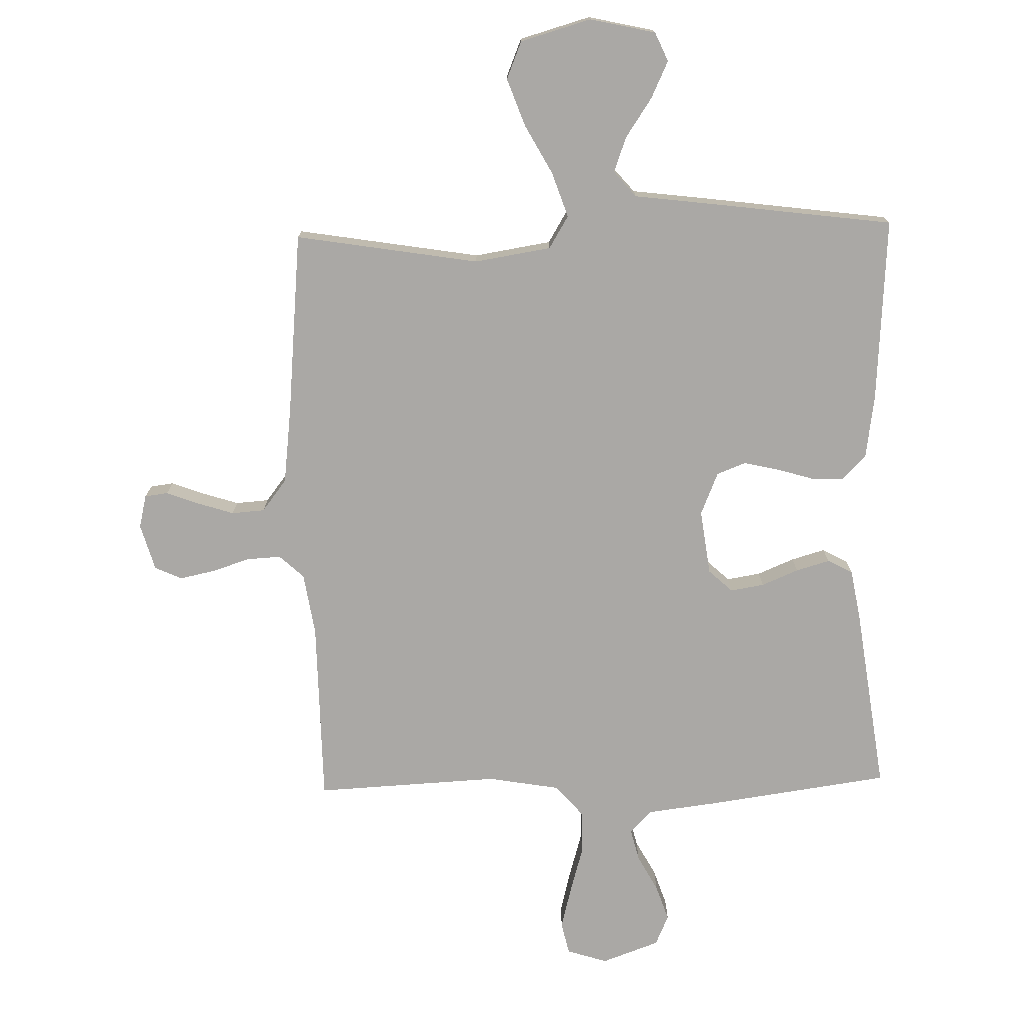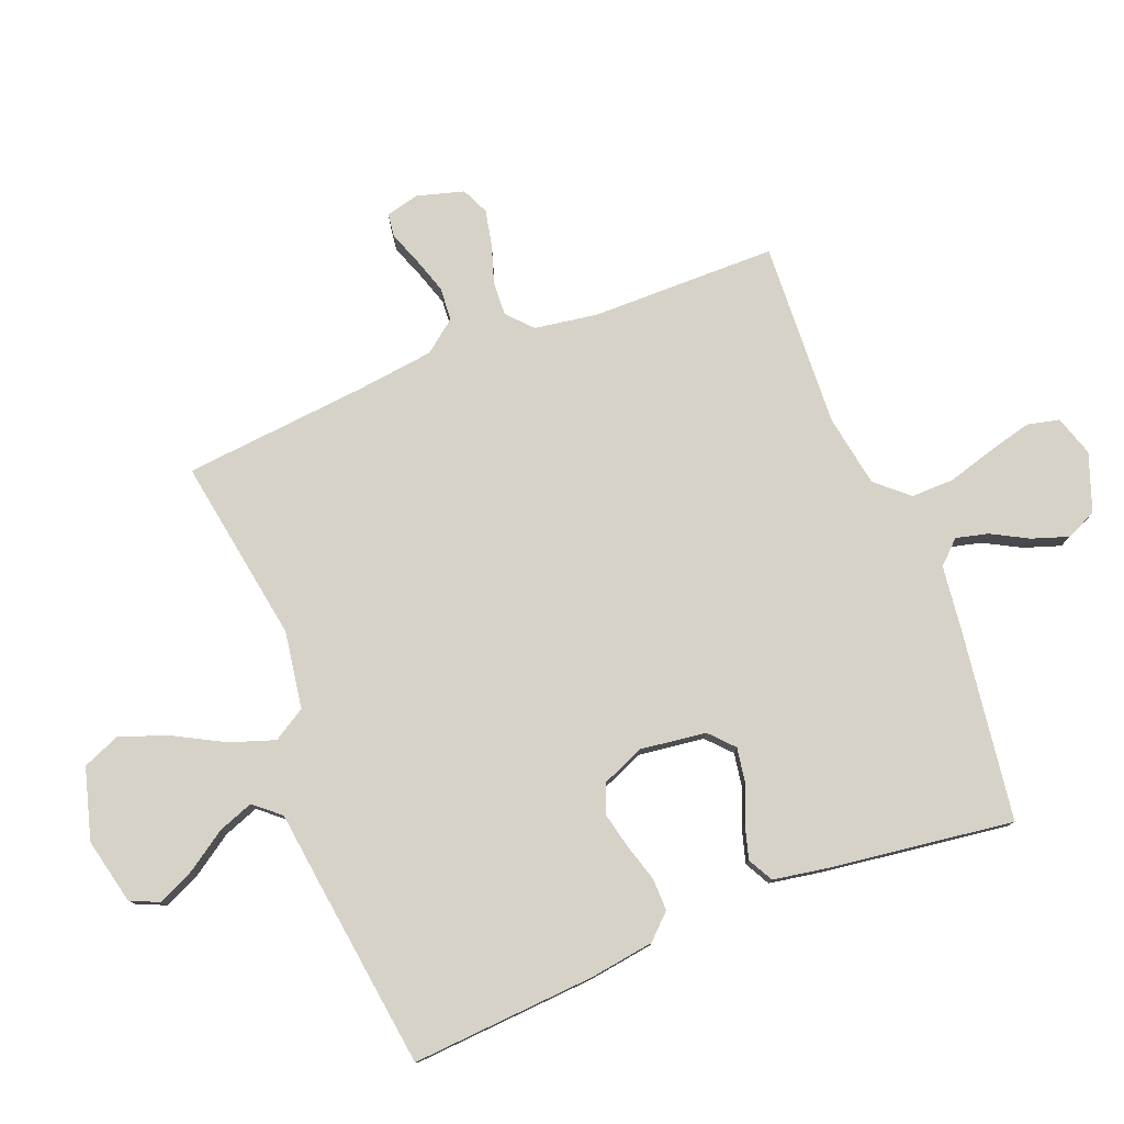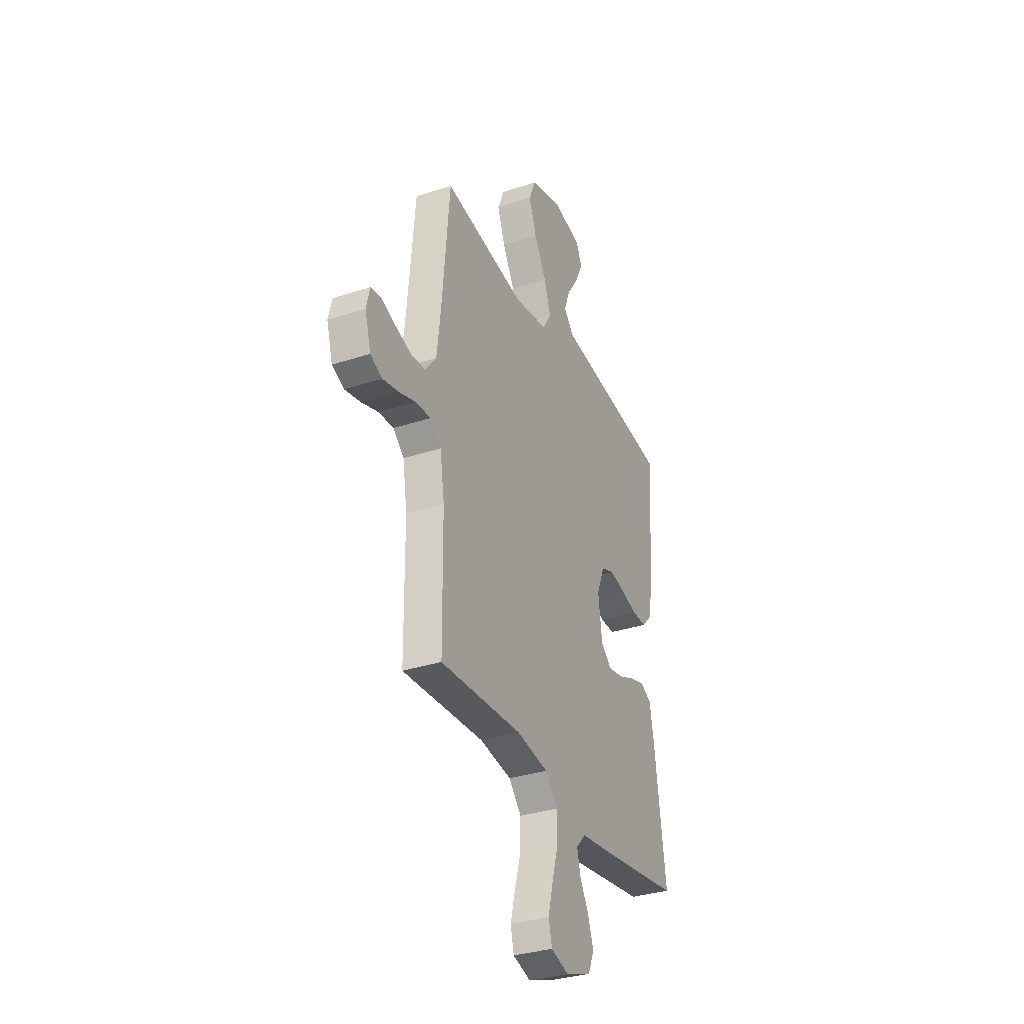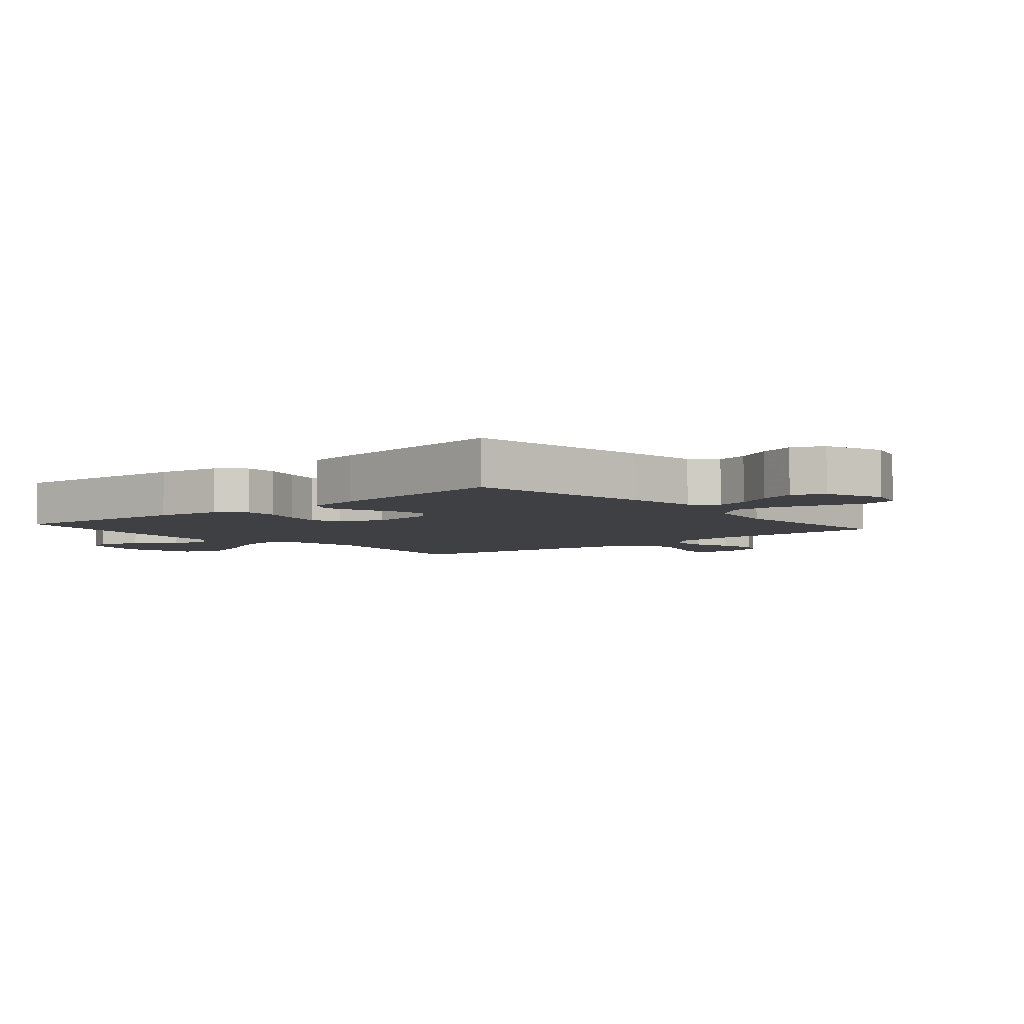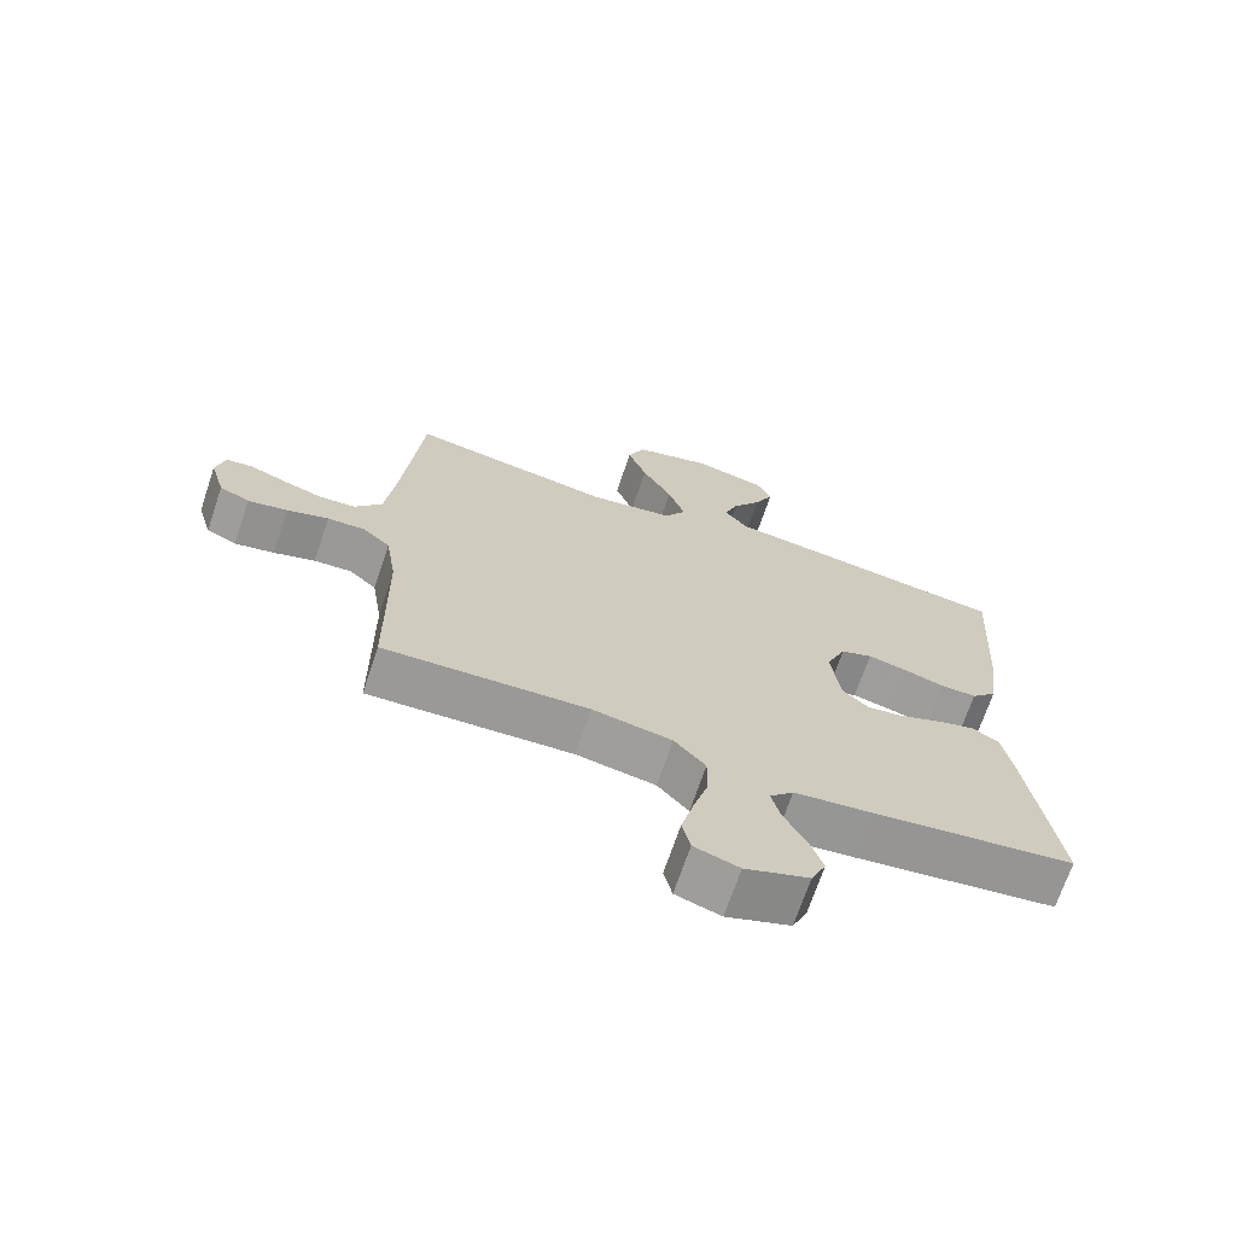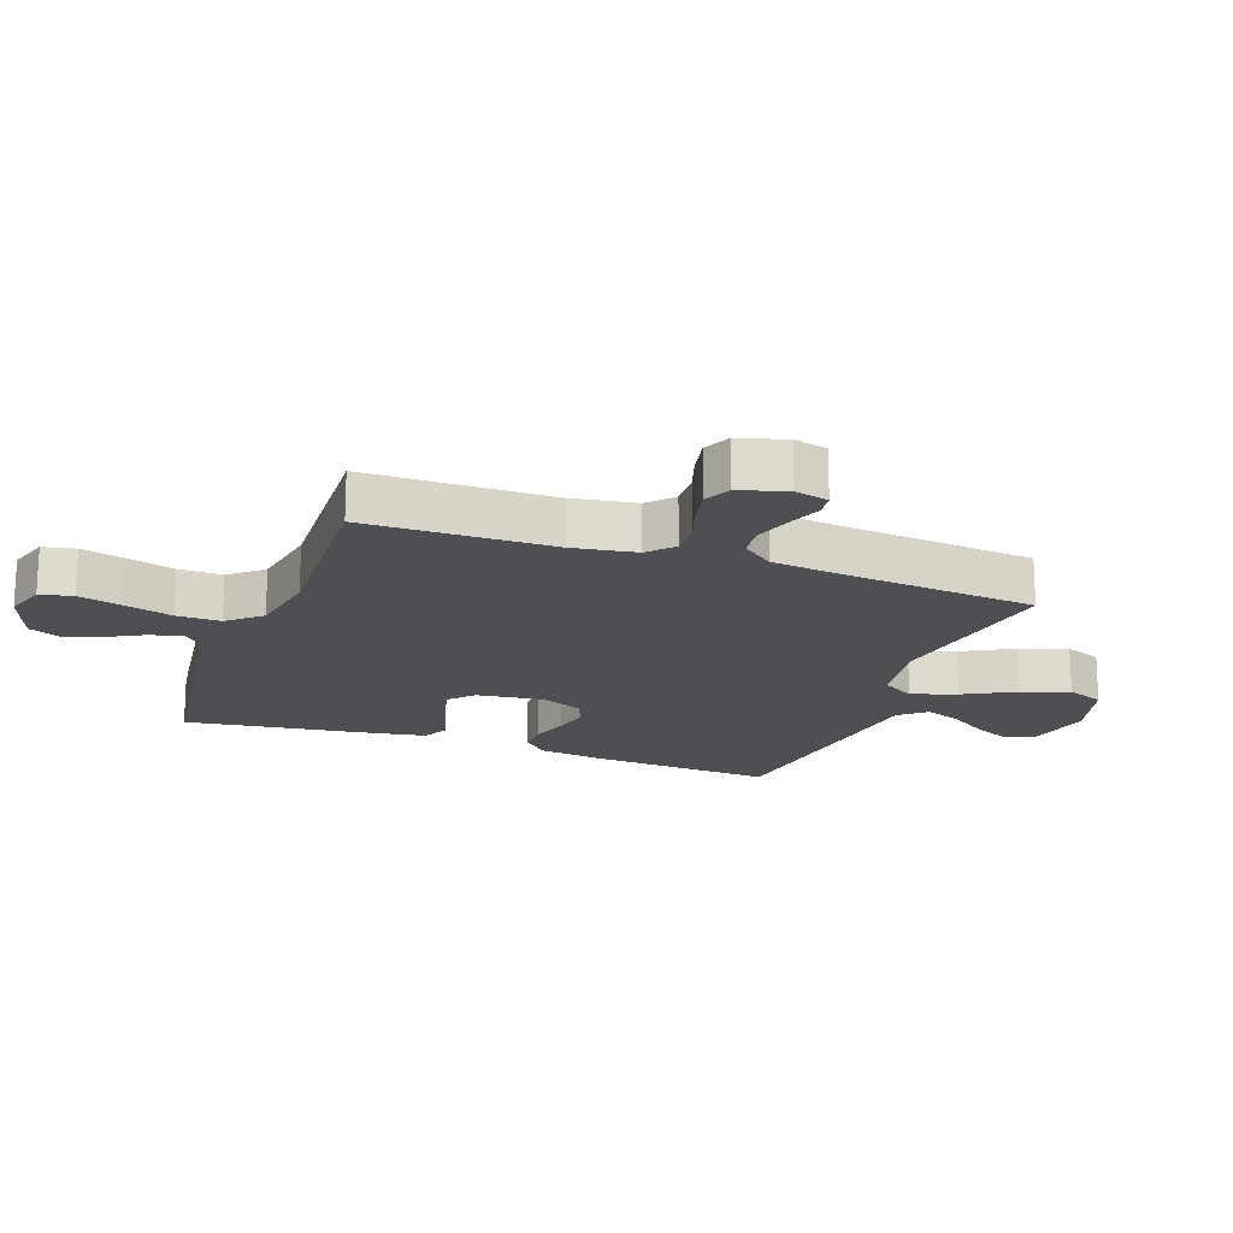
<metadata>
{"format":"obj","ext":"obj","renderer":"f3d","projection":"perspective","resolution":1024,"background":"white","views":[{"elev":-75.2,"azim":1.4,"up":"+Y"},{"elev":78.4,"azim":68.4,"up":"+Y"},{"elev":-32.9,"azim":-65.6,"up":"+Z"},{"elev":-4.9,"azim":130.7,"up":"+Y"},{"elev":-69.6,"azim":-18.6,"up":"+Z"},{"elev":-18.1,"azim":-110.1,"up":"+Y"}]}
</metadata>
<code>
v 0.5 0.07 -0.5
v 0.2 0.07 -0.542
v 0.086 0.07 -0.556
v 0.051 0.07 -0.593
v 0.064 0.07 -0.645
v 0.096 0.07 -0.704
v 0.116 0.07 -0.763
v 0.094 0.07 -0.813
v 0 0.07 -0.847
v -0.066 0.07 -0.826
v -0.078 0.07 -0.774
v -0.06 0.07 -0.703
v -0.038 0.07 -0.627
v -0.037 0.07 -0.557
v -0.083 0.07 -0.505
v -0.2 0.07 -0.485
v -0.5 0.07 -0.5
v -0.503 0.07 -0.2
v -0.519 0.07 -0.098
v -0.559 0.07 -0.061
v -0.615 0.07 -0.064
v -0.676 0.07 -0.084
v -0.734 0.07 -0.096
v -0.778 0.07 -0.076
v -0.8 0.07 0
v -0.787 0.07 0.054
v -0.749 0.07 0.059
v -0.696 0.07 0.039
v -0.637 0.07 0.02
v -0.583 0.07 0.024
v -0.543 0.07 0.076
v -0.528 0.07 0.2
v -0.5 0.07 0.5
v -0.2 0.07 0.451
v -0.075 0.07 0.471
v -0.043 0.07 0.524
v -0.068 0.07 0.597
v -0.112 0.07 0.678
v -0.14 0.07 0.755
v -0.115 0.07 0.816
v 0 0.07 0.849
v 0.107 0.07 0.825
v 0.128 0.07 0.778
v 0.1 0.07 0.718
v 0.057 0.07 0.654
v 0.036 0.07 0.597
v 0.072 0.07 0.555
v 0.2 0.07 0.539
v 0.5 0.07 0.5
v 0.48 0.07 0.2
v 0.465 0.07 0.096
v 0.427 0.07 0.056
v 0.374 0.07 0.057
v 0.314 0.07 0.075
v 0.256 0.07 0.088
v 0.209 0.07 0.07
v 0.18 0.07 0
v 0.194 0.07 -0.106
v 0.233 0.07 -0.142
v 0.288 0.07 -0.133
v 0.348 0.07 -0.108
v 0.403 0.07 -0.092
v 0.444 0.07 -0.114
v 0.459 0.07 -0.2
v 0.5 0 -0.5
v 0.2 0 -0.542
v 0.086 0 -0.556
v 0.051 0 -0.593
v 0.064 0 -0.645
v 0.096 0 -0.704
v 0.116 0 -0.763
v 0.094 0 -0.813
v 0 0 -0.847
v -0.066 0 -0.826
v -0.078 0 -0.774
v -0.06 0 -0.703
v -0.038 0 -0.627
v -0.037 0 -0.557
v -0.083 0 -0.505
v -0.2 0 -0.485
v -0.5 0 -0.5
v -0.503 0 -0.2
v -0.519 0 -0.098
v -0.559 0 -0.061
v -0.615 0 -0.064
v -0.676 0 -0.084
v -0.734 0 -0.096
v -0.778 0 -0.076
v -0.8 0 0
v -0.787 0 0.054
v -0.749 0 0.059
v -0.696 0 0.039
v -0.637 0 0.02
v -0.583 0 0.024
v -0.543 0 0.076
v -0.528 0 0.2
v -0.5 0 0.5
v -0.2 0 0.451
v -0.075 0 0.471
v -0.043 0 0.524
v -0.068 0 0.597
v -0.112 0 0.678
v -0.14 0 0.755
v -0.115 0 0.816
v 0 0 0.849
v 0.107 0 0.825
v 0.128 0 0.778
v 0.1 0 0.718
v 0.057 0 0.654
v 0.036 0 0.597
v 0.072 0 0.555
v 0.2 0 0.539
v 0.5 0 0.5
v 0.48 0 0.2
v 0.465 0 0.096
v 0.427 0 0.056
v 0.374 0 0.057
v 0.314 0 0.075
v 0.256 0 0.088
v 0.209 0 0.07
v 0.18 0 0
v 0.194 0 -0.106
v 0.233 0 -0.142
v 0.288 0 -0.133
v 0.348 0 -0.108
v 0.403 0 -0.092
v 0.444 0 -0.114
v 0.459 0 -0.2
f 1 2 3
f 64 1 3
f 63 64 3
f 62 63 3
f 61 62 3
f 60 61 3
f 59 60 3 4
f 58 59 4
f 57 58 4
f 52 53 54
f 51 52 54
f 50 51 54
f 49 50 54
f 48 49 54
f 47 48 54
f 46 47 54 55
f 43 44 45
f 42 43 45
f 41 42 45
f 40 41 45
f 39 40 45
f 38 39 45
f 37 38 45
f 36 37 45 46
f 46 55 56
f 36 46 56
f 35 36 56
f 32 33 34
f 35 56 57
f 34 35 57
f 32 34 57
f 31 32 57
f 26 27 28
f 25 26 28
f 24 25 28
f 23 24 28
f 22 23 28
f 21 22 28
f 20 21 28 29
f 19 20 29 30
f 16 17 18
f 15 16 18 19
f 11 12 13
f 10 11 13
f 9 10 13
f 8 9 13
f 7 8 13
f 6 7 13
f 5 6 13
f 4 5 13 14
f 31 57 4
f 30 31 4
f 19 30 4
f 15 19 4
f 4 14 15
f 67 66 65
f 67 65 128
f 67 128 127
f 67 127 126
f 67 126 125
f 67 125 124
f 68 67 124 123
f 68 123 122
f 68 122 121
f 118 117 116
f 118 116 115
f 118 115 114
f 118 114 113
f 118 113 112
f 118 112 111
f 119 118 111 110
f 109 108 107
f 109 107 106
f 109 106 105
f 109 105 104
f 109 104 103
f 109 103 102
f 109 102 101
f 110 109 101 100
f 120 119 110
f 120 110 100
f 120 100 99
f 98 97 96
f 121 120 99
f 121 99 98
f 121 98 96
f 121 96 95
f 92 91 90
f 92 90 89
f 92 89 88
f 92 88 87
f 92 87 86
f 92 86 85
f 93 92 85 84
f 94 93 84 83
f 82 81 80
f 83 82 80 79
f 77 76 75
f 77 75 74
f 77 74 73
f 77 73 72
f 77 72 71
f 77 71 70
f 77 70 69
f 78 77 69 68
f 68 121 95
f 68 95 94
f 68 94 83
f 68 83 79
f 79 78 68
f 1 65 66 2
f 2 66 67 3
f 3 67 68 4
f 4 68 69 5
f 5 69 70 6
f 6 70 71 7
f 7 71 72 8
f 8 72 73 9
f 9 73 74 10
f 10 74 75 11
f 11 75 76 12
f 12 76 77 13
f 13 77 78 14
f 14 78 79 15
f 15 79 80 16
f 16 80 81 17
f 17 81 82 18
f 18 82 83 19
f 19 83 84 20
f 20 84 85 21
f 21 85 86 22
f 22 86 87 23
f 23 87 88 24
f 24 88 89 25
f 25 89 90 26
f 26 90 91 27
f 27 91 92 28
f 28 92 93 29
f 29 93 94 30
f 30 94 95 31
f 31 95 96 32
f 32 96 97 33
f 33 97 98 34
f 34 98 99 35
f 35 99 100 36
f 36 100 101 37
f 37 101 102 38
f 38 102 103 39
f 39 103 104 40
f 40 104 105 41
f 41 105 106 42
f 42 106 107 43
f 43 107 108 44
f 44 108 109 45
f 45 109 110 46
f 46 110 111 47
f 47 111 112 48
f 48 112 113 49
f 49 113 114 50
f 50 114 115 51
f 51 115 116 52
f 52 116 117 53
f 53 117 118 54
f 54 118 119 55
f 55 119 120 56
f 56 120 121 57
f 57 121 122 58
f 58 122 123 59
f 59 123 124 60
f 60 124 125 61
f 61 125 126 62
f 62 126 127 63
f 63 127 128 64
f 64 128 65 1

</code>
